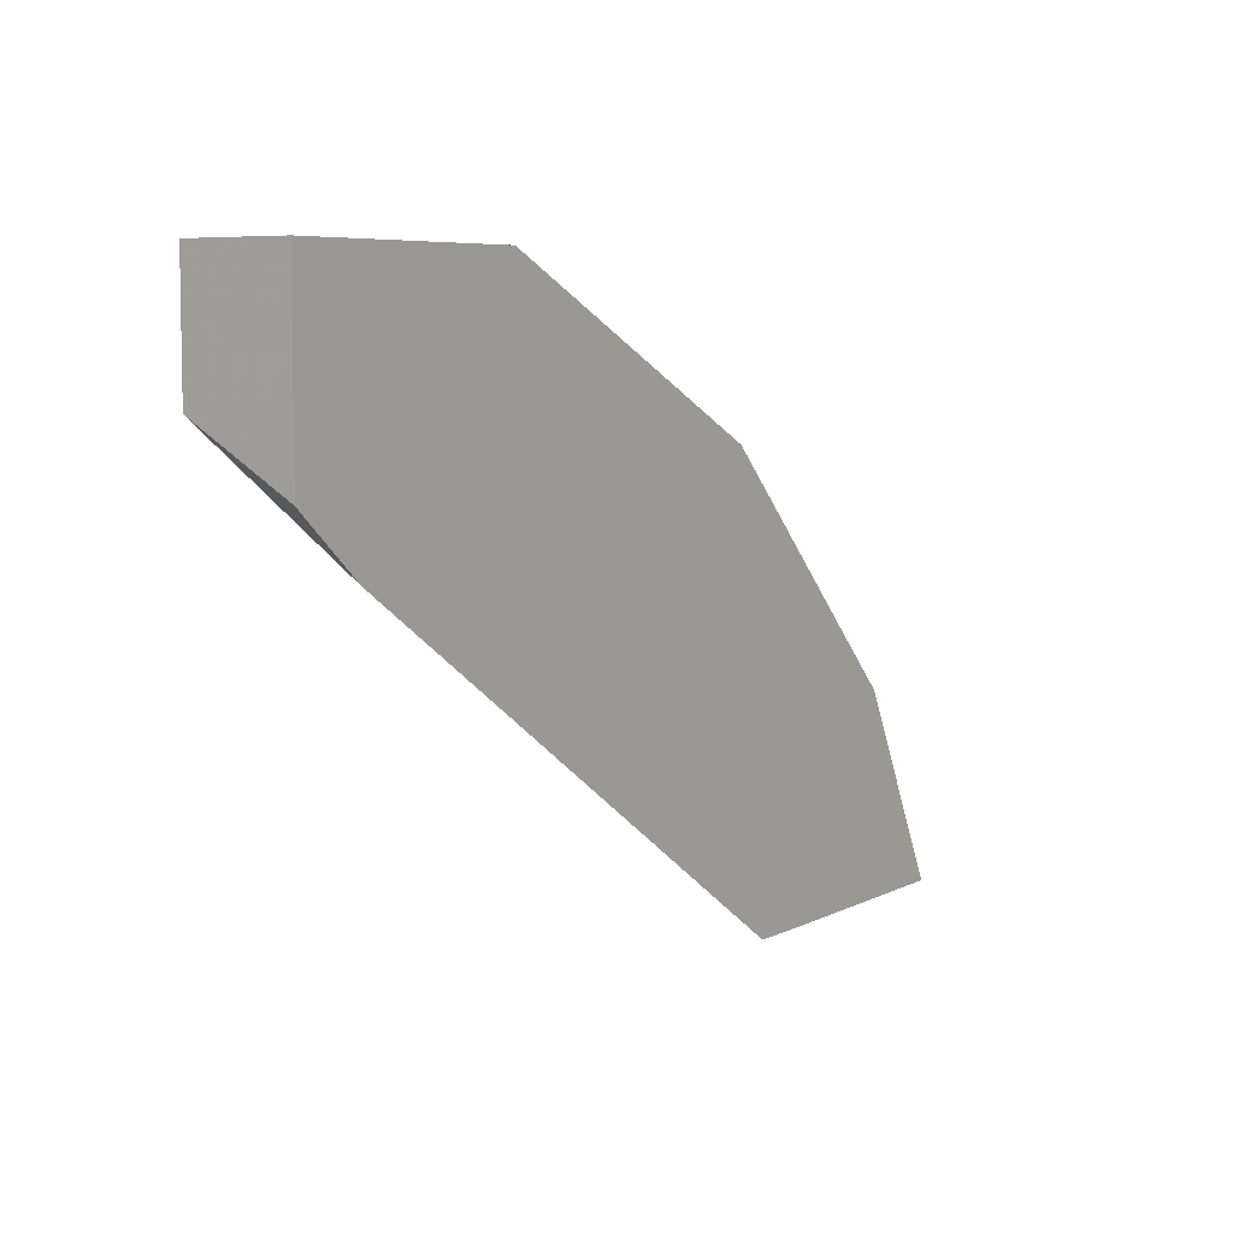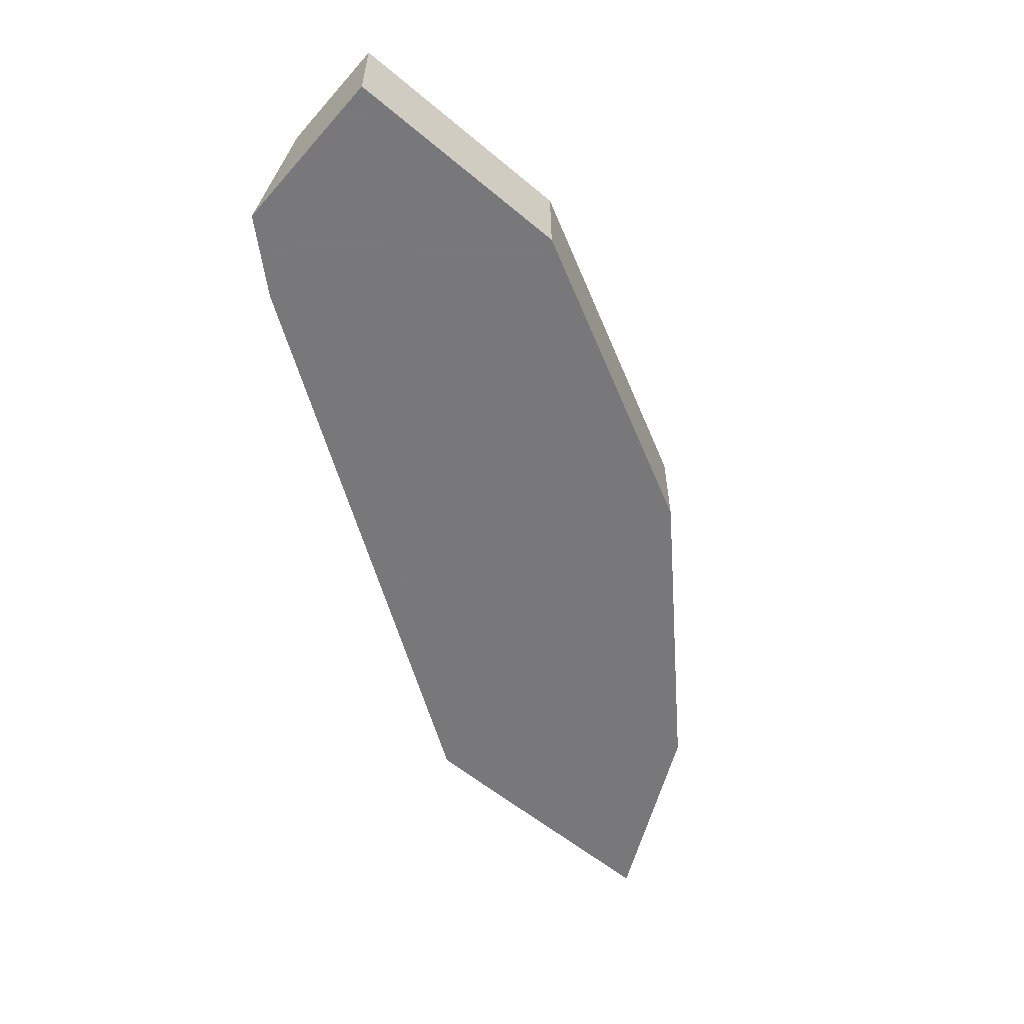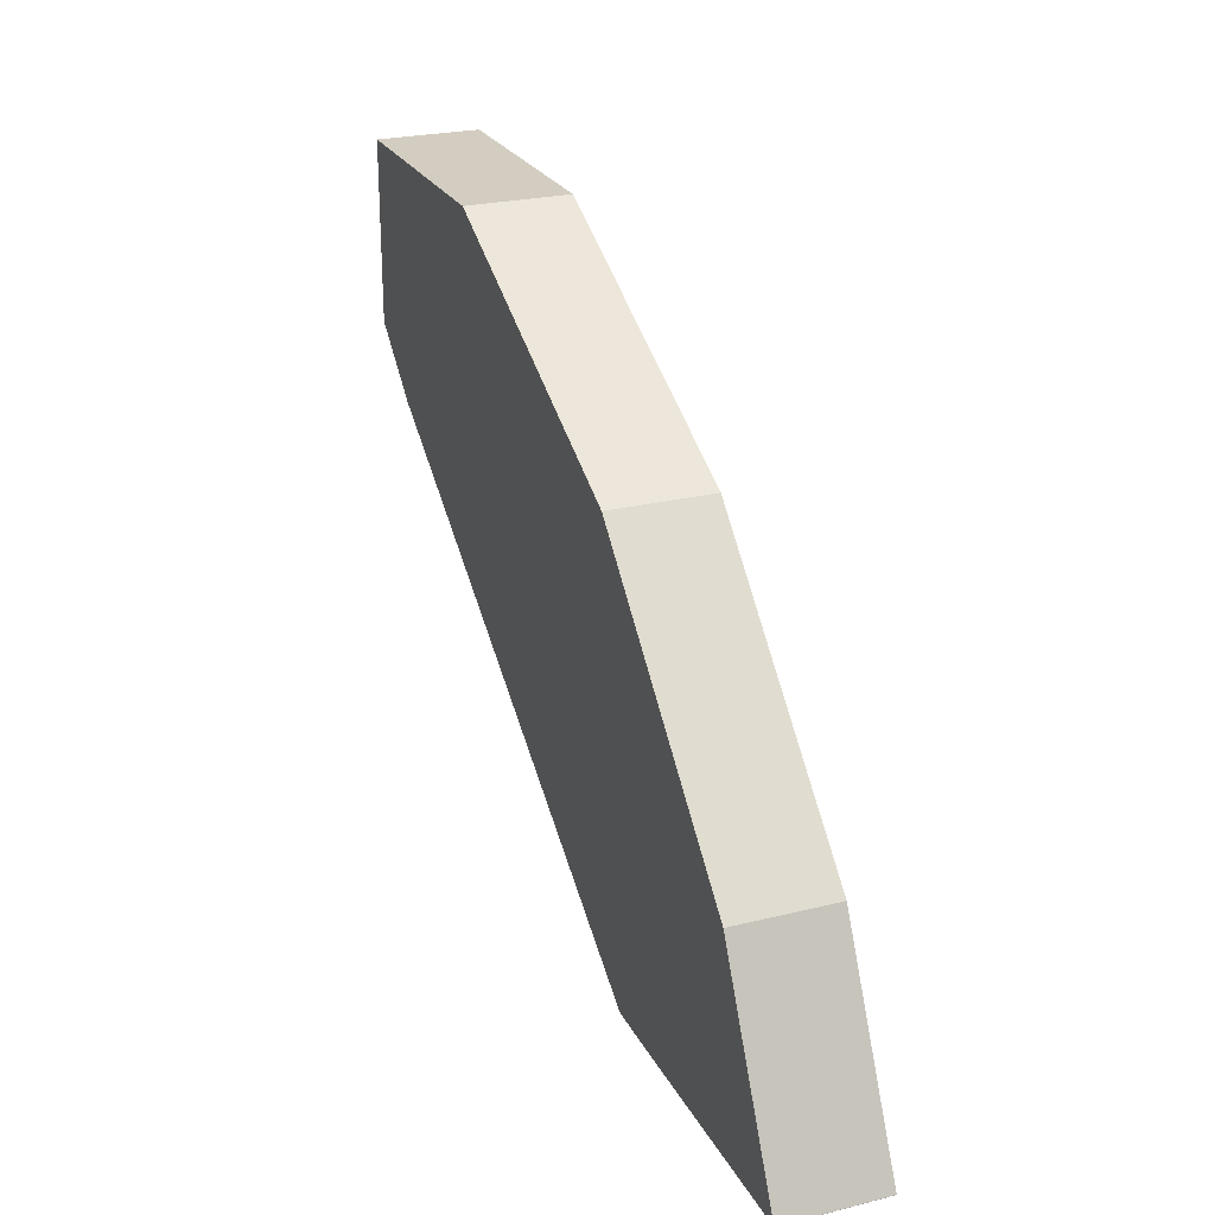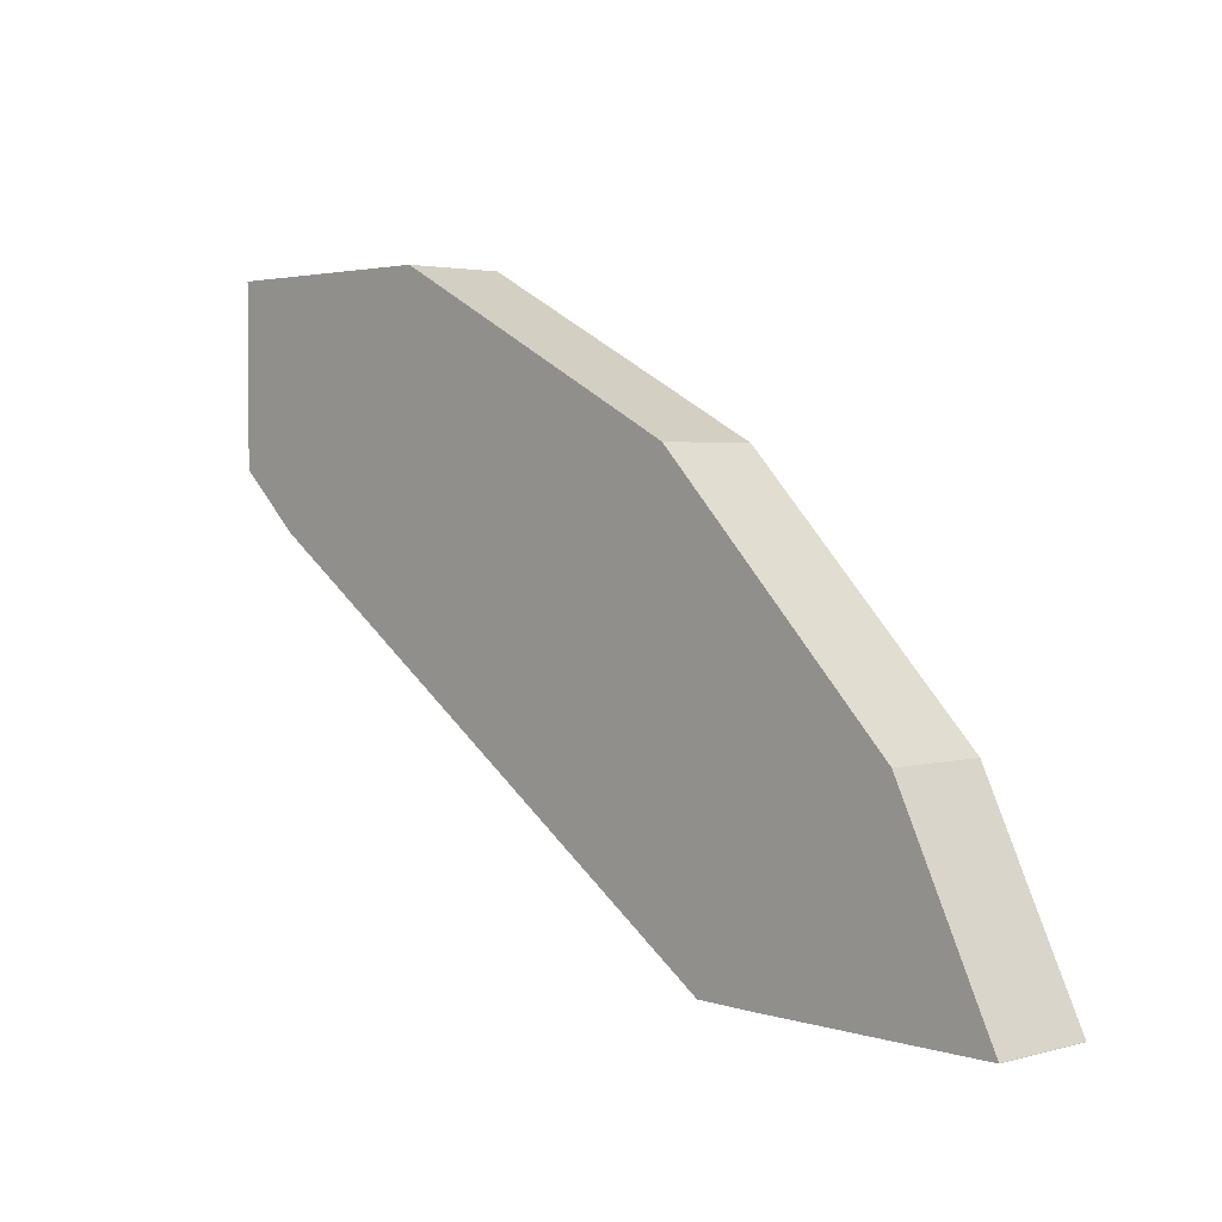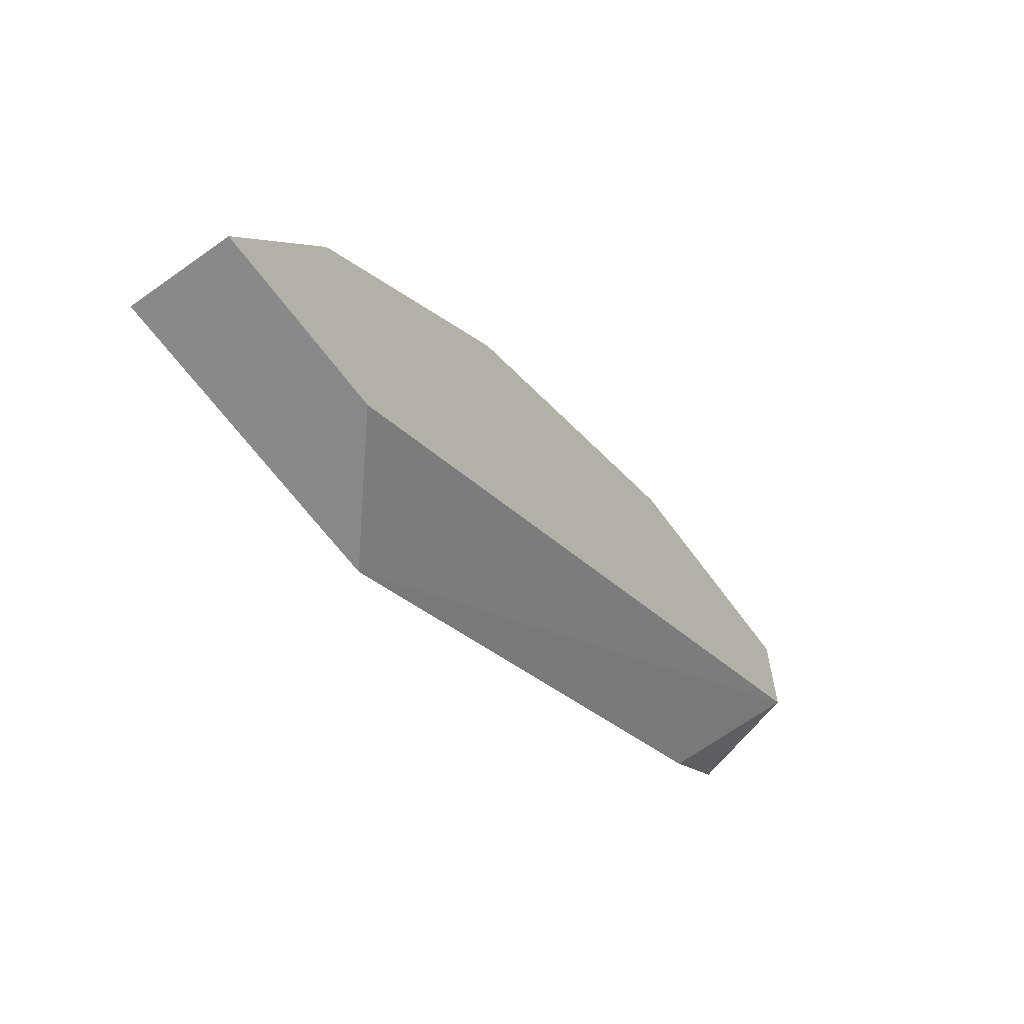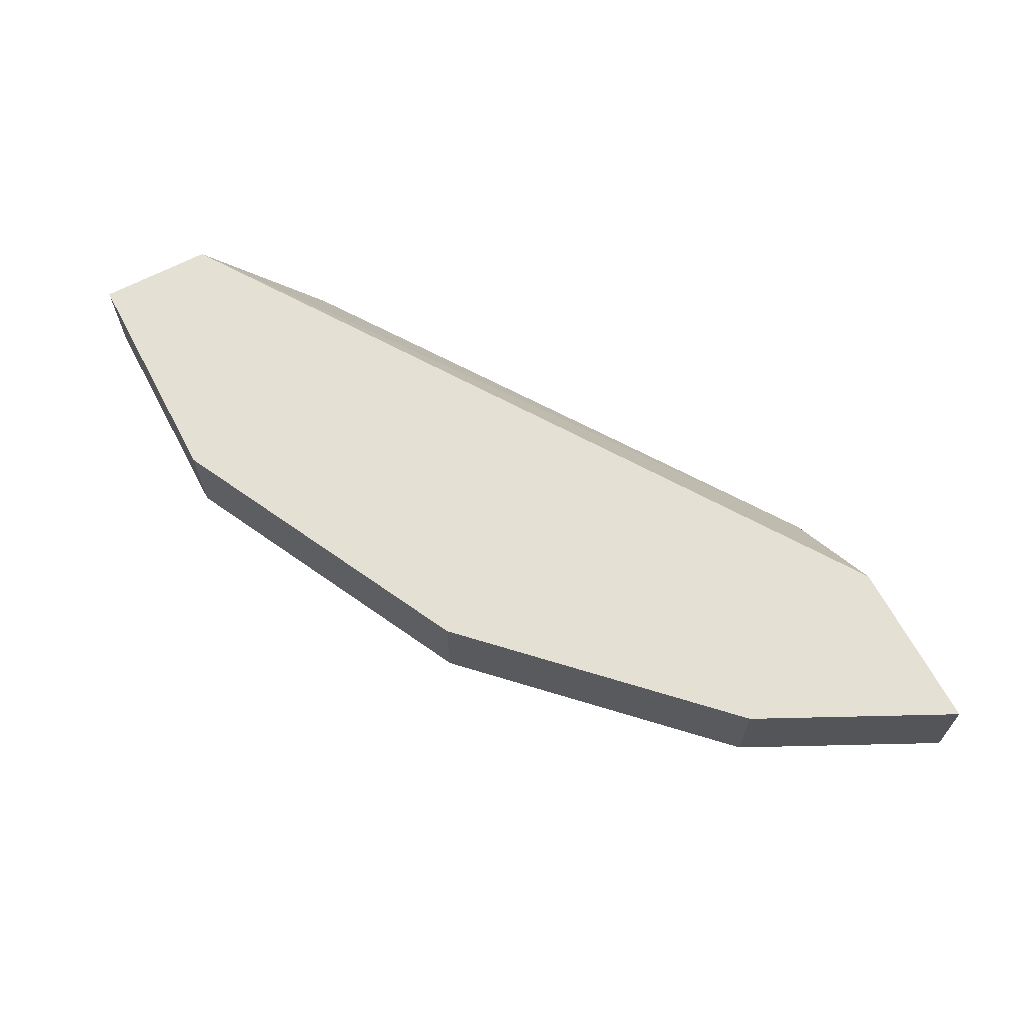
<metadata>
{"format":"obj","ext":"obj","renderer":"f3d","projection":"perspective","resolution":1024,"background":"white","views":[{"elev":6.5,"azim":-55.4,"up":"+Z"},{"elev":-57.6,"azim":-40.9,"up":"+Y"},{"elev":24.8,"azim":68.0,"up":"+Z"},{"elev":2.8,"azim":47.0,"up":"+Z"},{"elev":-63.0,"azim":125.8,"up":"+Z"},{"elev":65.4,"azim":62.1,"up":"+Y"}]}
</metadata>
<code>
v 0.3675 -0.5343 0.4341
v 0.3342 -0.5343 0.4344
v 0.4007 -0.4777 0.4341
v 0.4067 -0.4777 0.4341
v 0.501 -0.5343 0.4341
v 0.03363 -0.5343 0.6348
v -0.004196 -0.4777 0.7013
v 0.501 -0.4777 0.4341
v 0.501 -0.5343 0.4342
v -0.004147 -0.5343 0.6681
v -0.004196 -0.5246 0.6874
v -0.004196 -0.4777 0.7682
v 0.501 -0.4777 0.4342
v 0.501 -0.501 0.4342
v 0.4909 -0.4777 0.4544
v 0.4508 -0.5343 0.5345
v -0.004196 -0.5343 0.6886
v -0.004196 -0.5343 0.7682
v 0.1336 -0.4777 0.7682
v 0.4453 -0.4777 0.5455
v 0.4453 -0.5343 0.5455
v 0.1336 -0.5343 0.7682
v 0.1782 -0.4777 0.7459
v 0.3451 -0.4777 0.6457
v 0.3451 -0.5343 0.6457
v 0.1782 -0.5343 0.7459
v 0.1903 -0.4777 0.7398
v 0.3117 -0.4777 0.6791
v 0.3117 -0.5343 0.6791
v 0.2449 -0.5343 0.7125
v 0.2449 -0.4777 0.7125
v 0.2874 -0.4777 0.6913
v 0.3007 -0.5343 0.6846
v 0.2894 -0.5343 0.6902
f 5 8 13
f 5 13 14
f 5 14 9
f 6 10 7
f 13 15 14
f 7 11 17
f 7 17 18
f 7 18 12
f 9 14 15
f 9 15 16
f 10 17 11
f 12 18 22
f 12 22 19
f 7 10 11
f 32 34 33
f 16 20 21
f 3 8 4
f 30 32 31
f 30 34 32
f 29 32 33
f 28 32 29
f 27 30 31
f 15 20 16
f 26 30 27
f 24 28 29
f 23 26 27
f 20 25 21
f 20 24 25
f 19 26 23
f 19 22 26
f 24 29 25
f 3 13 8
f 1 18 17
f 3 20 15
f 3 15 13
f 1 2 3
f 1 3 4
f 1 4 8
f 1 8 5
f 1 5 9
f 1 9 16
f 1 16 21
f 1 25 29
f 1 29 33
f 1 33 34
f 1 34 30
f 1 30 26
f 1 26 22
f 1 21 25
f 1 17 10
f 3 24 20
f 1 22 18
f 3 28 24
f 3 32 28
f 3 31 32
f 3 23 27
f 3 19 23
f 3 27 31
f 3 7 12
f 2 7 3
f 2 6 7
f 1 6 2
f 1 10 6
f 3 12 19

</code>
